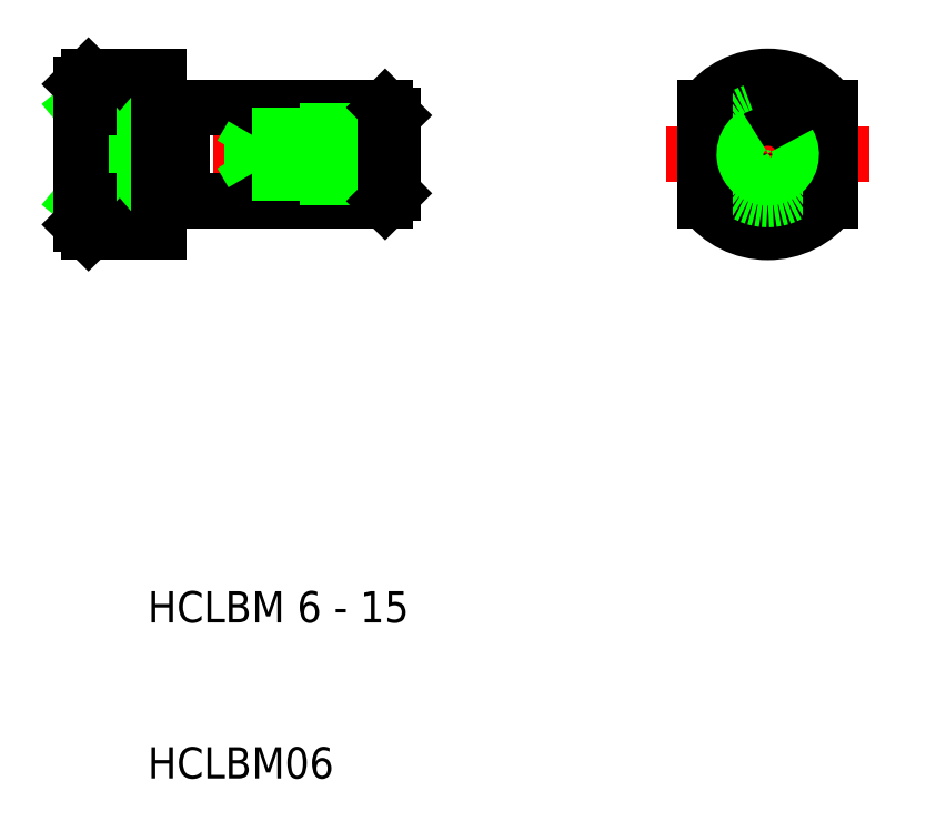
<metadata>
{"format":"dxf","ext":"dxf","renderer":"ezdxf+matplotlib","layout":"modelspace","background":"white","min_lineweight":24,"dpi":150}
</metadata>
<code>
0
SECTION
2
ENTITIES
0
TEXT
8
0
10
71.59
20
81.35
30
0
40
2
1
HCLBM 6 - 15
0
TEXT
8
0
10
71.59
20
71.35
30
0
40
2
1
HCLBM06
0
LINE
8
0
10
67.79
20
116.3
30
0
11
72.29
21
116.3
31
0
0
LINE
8
0
10
67.79
20
106.3
30
0
11
72.29
21
106.3
31
0
0
LINE
8
0
10
72.29
20
114.3
30
0
11
67.29
21
114.3
31
0
0
LINE
8
0
10
72.29
20
108.3
30
0
11
67.29
21
108.3
31
0
0
LINE
8
CENTER
10
65.79
20
111.3
30
0
11
88.79
21
111.3
31
0
0
LINE
8
0
10
72.29
20
108.3
30
0
11
67.29
21
114.3
31
0
0
LINE
8
0
10
72.29
20
114.3
30
0
11
67.29
21
108.3
31
0
0
LINE
8
0
10
67.29
20
106.8
30
0
11
67.29
21
115.8
31
0
0
LINE
8
0
10
67.29
20
106.8
30
0
11
67.79
21
106.3
31
0
0
LINE
8
0
10
67.79
20
108.3
30
0
11
67.79
21
106.3
31
0
0
LINE
8
0
10
67.79
20
116.3
30
0
11
67.29
21
115.8
31
0
0
LINE
8
0
10
67.79
20
116.3
30
0
11
67.79
21
114.3
31
0
0
LINE
8
0
10
73.79
20
108.3
30
0
11
86.79
21
108.3
31
0
0
LINE
8
0
10
73.79
20
114.3
30
0
11
86.79
21
114.3
31
0
0
LINE
8
0
10
87.29
20
110.1
30
0
11
78.29
21
110.1
31
0
0
LINE
8
0
10
81.29
20
109.8
30
0
11
87.29
21
109.8
31
0
0
LINE
8
0
10
81.29
20
112.8
30
0
11
87.29
21
112.8
31
0
0
LINE
8
0
10
87.29
20
112.6
30
0
11
78.29
21
112.6
31
0
0
LINE
8
0
10
72.29
20
114.2
30
0
11
72.29
21
108.4
31
0
0
LINE
8
0
10
73.79
20
114.2
30
0
11
73.79
21
108.4
31
0
0
LINE
8
0
10
72.29
20
108.4
30
0
11
73.79
21
108.4
31
0
0
LINE
8
0
10
72.29
20
106.3
30
0
11
72.29
21
108.4
31
0
0
LINE
8
0
10
73.79
20
108.4
30
0
11
73.79
21
108.3
31
0
0
LINE
8
0
10
72.29
20
114.2
30
0
11
73.79
21
114.2
31
0
0
LINE
8
0
10
72.29
20
116.3
30
0
11
72.29
21
114.2
31
0
0
LINE
8
0
10
73.79
20
114.2
30
0
11
73.79
21
114.3
31
0
0
LINE
8
0
10
81.29
20
109.8
30
0
11
81.29
21
112.8
31
0
0
LINE
8
0
10
78.29
20
112.6
30
0
11
78.29
21
110.1
31
0
0
LINE
8
0
10
77.59
20
111.3
30
0
11
78.29
21
110.1
31
0
0
LINE
8
0
10
77.59
20
111.3
30
0
11
78.29
21
112.6
31
0
0
LINE
8
0
10
86.79
20
114.3
30
0
11
86.79
21
108.3
31
0
0
LINE
8
0
10
87.29
20
113.8
30
0
11
87.29
21
108.8
31
0
0
LINE
8
0
10
87.29
20
108.8
30
0
11
86.79
21
108.3
31
0
0
LINE
8
0
10
87.29
20
113.8
30
0
11
86.79
21
114.3
31
0
0
LINE
8
CENTER
10
111.3
20
117.8
30
0
11
111.3
21
104.8
31
0
0
LINE
8
CENTER
10
117.8
20
111.3
30
0
11
104.8
21
111.3
31
0
0
CIRCLE
8
0
10
111.3
20
111.3
30
0
40
3
0
ARC
8
0
10
111.3
20
111.3
30
0
40
5
50
216.9
51
323.1
0
ARC
8
0
10
111.3
20
111.3
30
0
40
5
50
36.87
51
143.1
0
CIRCLE
8
0
10
111.3
20
111.3
30
0
40
2.9
0
LINE
8
0
10
107.3
20
114.3
30
0
11
107.3
21
108.3
31
0
0
CIRCLE
8
0
10
111.3
20
111.3
30
0
40
1.23
0
LINE
8
0
10
115.3
20
114.3
30
0
11
115.3
21
108.3
31
0
0
ARC
8
0
10
111.3
20
111.3
30
0
40
1.5
50
120
51
30
0
ENDSEC
0
EOF

</code>
